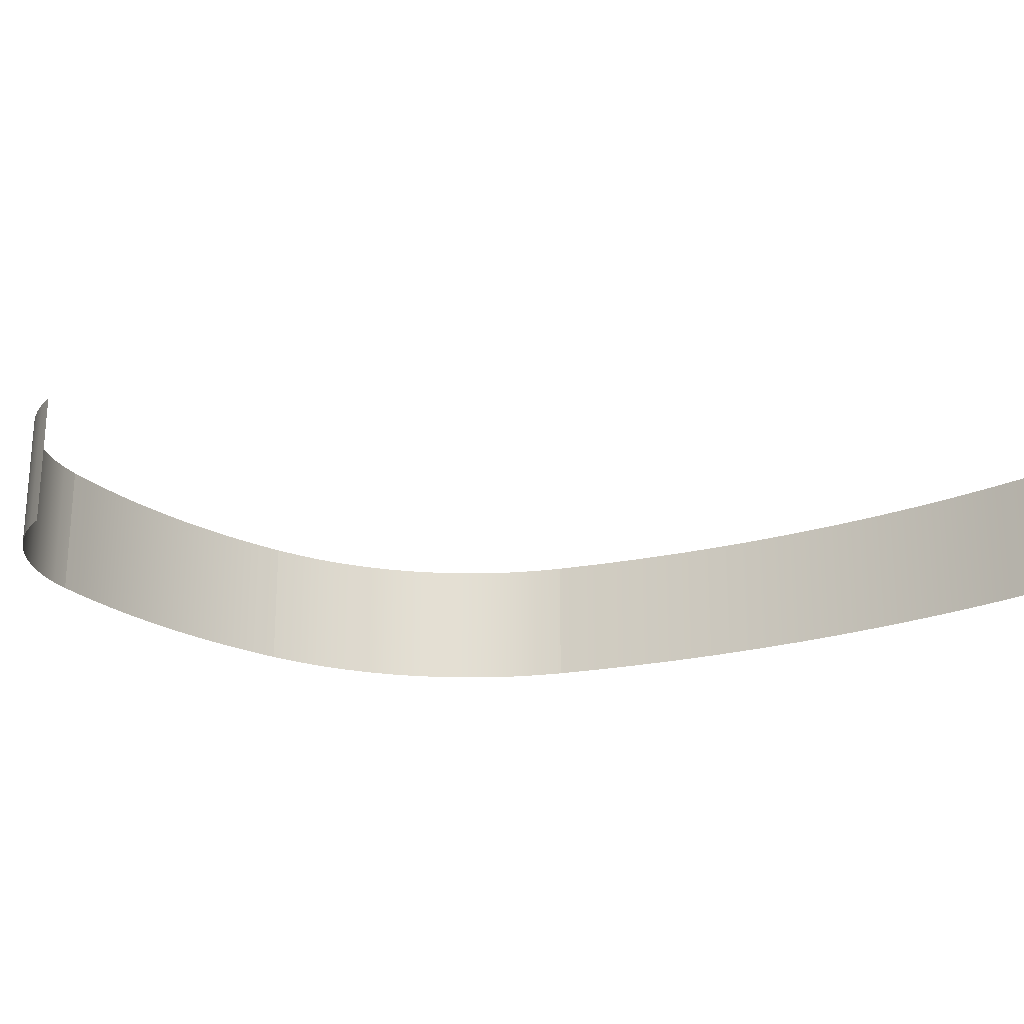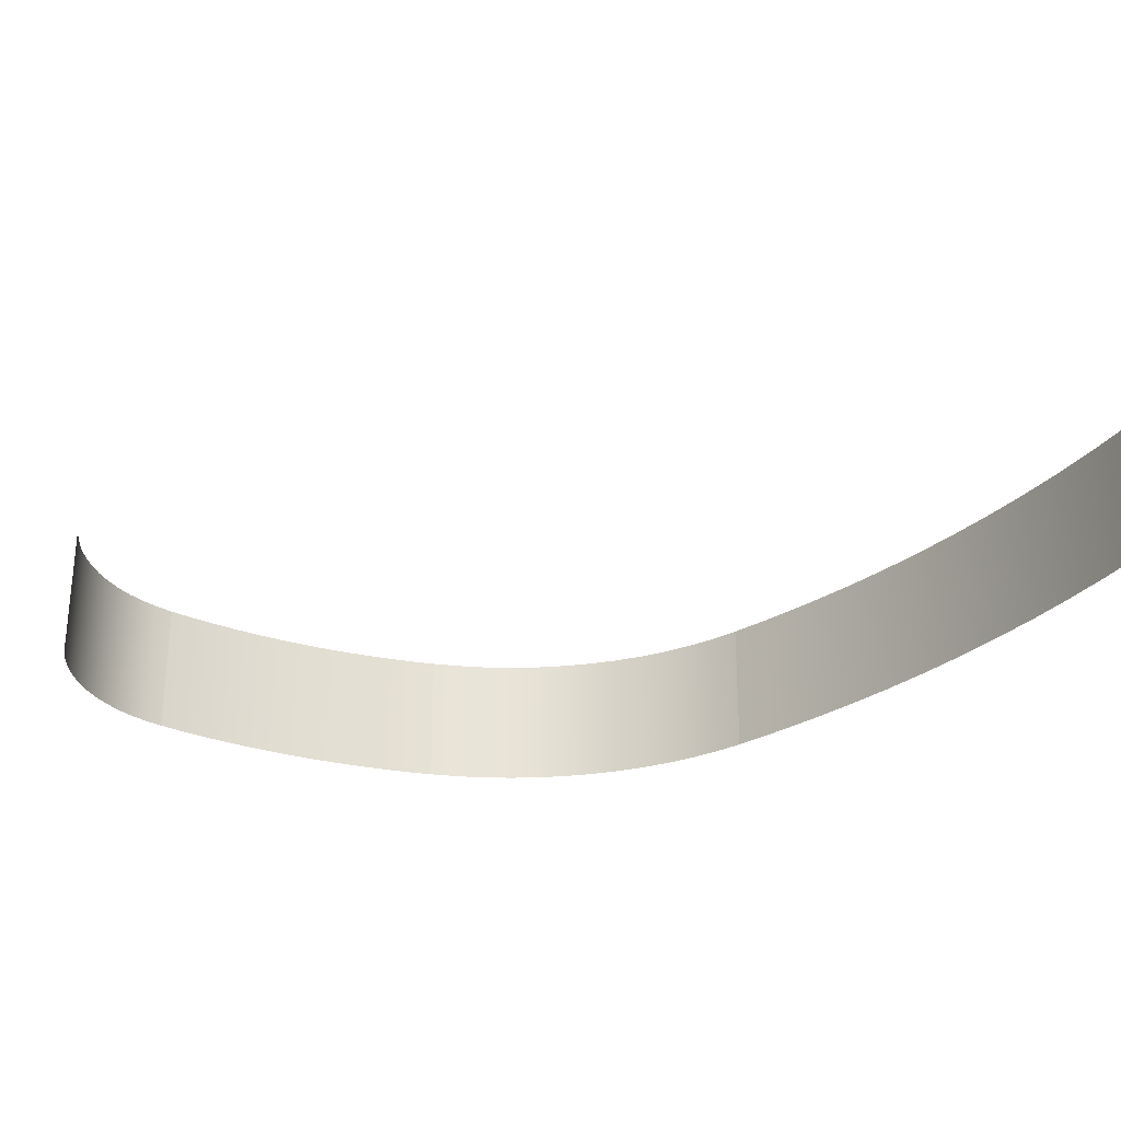
<metadata>
{"format":"obj","ext":"obj","renderer":"f3d","projection":"perspective","resolution":1024,"background":"white","views":[{"elev":-22.7,"azim":128.0,"up":"+Y"},{"elev":-28.4,"azim":151.8,"up":"+Y"}]}
</metadata>
<code>
o mesh39/mesh39-geometry/material_1/component_0#mesh39-geometry
v -0.4114 0.3385 0.1312
v -0.4091 0.2876 0.1247
v -0.4091 0.3385 0.1247
v -0.4091 0.3385 0.1247
v -0.4091 0.2876 0.1247
v -0.4114 0.3385 0.1312
v -0.4091 0.2876 0.1247
v -0.4114 0.3385 0.1312
v -0.4114 0.2876 0.1312
v -0.4114 0.2876 0.1312
v -0.4114 0.3385 0.1312
v -0.4091 0.2876 0.1247
v -0.4144 0.3385 0.1374
v -0.4114 0.2876 0.1312
v -0.4114 0.3385 0.1312
v -0.4114 0.3385 0.1312
v -0.4114 0.2876 0.1312
v -0.4144 0.3385 0.1374
v -0.4114 0.2876 0.1312
v -0.4144 0.3385 0.1374
v -0.4144 0.2876 0.1374
v -0.4144 0.2876 0.1374
v -0.4144 0.3385 0.1374
v -0.4114 0.2876 0.1312
v -0.4181 0.3385 0.1433
v -0.4144 0.2876 0.1374
v -0.4144 0.3385 0.1374
v -0.4144 0.3385 0.1374
v -0.4144 0.2876 0.1374
v -0.4181 0.3385 0.1433
v -0.4144 0.2876 0.1374
v -0.4181 0.3385 0.1433
v -0.4181 0.2876 0.1433
v -0.4181 0.2876 0.1433
v -0.4181 0.3385 0.1433
v -0.4144 0.2876 0.1374
v -0.4223 0.3385 0.1488
v -0.4181 0.2876 0.1433
v -0.4181 0.3385 0.1433
v -0.4181 0.3385 0.1433
v -0.4181 0.2876 0.1433
v -0.4223 0.3385 0.1488
v -0.4181 0.2876 0.1433
v -0.4223 0.3385 0.1488
v -0.4223 0.2876 0.1488
v -0.4223 0.2876 0.1488
v -0.4223 0.3385 0.1488
v -0.4181 0.2876 0.1433
v -0.427 0.3385 0.1538
v -0.4223 0.2876 0.1488
v -0.4223 0.3385 0.1488
v -0.4223 0.3385 0.1488
v -0.4223 0.2876 0.1488
v -0.427 0.3385 0.1538
v -0.4223 0.2876 0.1488
v -0.427 0.3385 0.1538
v -0.427 0.2876 0.1538
v -0.427 0.2876 0.1538
v -0.427 0.3385 0.1538
v -0.4223 0.2876 0.1488
v -0.427 0.3385 0.1538
v -0.4323 0.2876 0.1584
v -0.427 0.2876 0.1538
v -0.427 0.2876 0.1538
v -0.4323 0.2876 0.1584
v -0.427 0.3385 0.1538
v -0.4323 0.2876 0.1584
v -0.427 0.3385 0.1538
v -0.4323 0.3385 0.1584
v -0.4323 0.3385 0.1584
v -0.427 0.3385 0.1538
v -0.4323 0.2876 0.1584
v -0.4323 0.3385 0.1584
v -0.4379 0.2876 0.1624
v -0.4323 0.2876 0.1584
v -0.4323 0.2876 0.1584
v -0.4379 0.2876 0.1624
v -0.4323 0.3385 0.1584
v -0.4379 0.2876 0.1624
v -0.4323 0.3385 0.1584
v -0.4379 0.3385 0.1624
v -0.4379 0.3385 0.1624
v -0.4323 0.3385 0.1584
v -0.4379 0.2876 0.1624
v -0.4379 0.3385 0.1624
v -0.444 0.2876 0.1657
v -0.4379 0.2876 0.1624
v -0.4379 0.2876 0.1624
v -0.444 0.2876 0.1657
v -0.4379 0.3385 0.1624
v -0.444 0.2876 0.1657
v -0.4379 0.3385 0.1624
v -0.444 0.3385 0.1657
v -0.444 0.3385 0.1657
v -0.4379 0.3385 0.1624
v -0.444 0.2876 0.1657
v -0.444 0.3385 0.1657
v -0.4503 0.2876 0.1684
v -0.444 0.2876 0.1657
v -0.444 0.2876 0.1657
v -0.4503 0.2876 0.1684
v -0.444 0.3385 0.1657
v -0.4503 0.2876 0.1684
v -0.444 0.3385 0.1657
v -0.4503 0.3385 0.1684
v -0.4503 0.3385 0.1684
v -0.444 0.3385 0.1657
v -0.4503 0.2876 0.1684
v -0.4503 0.3385 0.1684
v -0.457 0.2876 0.1706
v -0.4503 0.2876 0.1684
v -0.4503 0.2876 0.1684
v -0.457 0.2876 0.1706
v -0.4503 0.3385 0.1684
v -0.457 0.2876 0.1706
v -0.4503 0.3385 0.1684
v -0.457 0.3385 0.1706
v -0.457 0.3385 0.1706
v -0.4503 0.3385 0.1684
v -0.457 0.2876 0.1706
v -0.457 0.3385 0.1706
v -0.4637 0.2876 0.1719
v -0.457 0.2876 0.1706
v -0.457 0.2876 0.1706
v -0.4637 0.2876 0.1719
v -0.457 0.3385 0.1706
v -0.4637 0.2876 0.1719
v -0.457 0.3385 0.1706
v -0.4637 0.3385 0.1719
v -0.4637 0.3385 0.1719
v -0.457 0.3385 0.1706
v -0.4637 0.2876 0.1719
v -0.4637 0.3385 0.1719
v -0.4733 0.2876 0.1733
v -0.4637 0.2876 0.1719
v -0.4637 0.2876 0.1719
v -0.4733 0.2876 0.1733
v -0.4637 0.3385 0.1719
v -0.4733 0.2876 0.1733
v -0.4637 0.3385 0.1719
v -0.4733 0.3385 0.1733
v -0.4733 0.3385 0.1733
v -0.4637 0.3385 0.1719
v -0.4733 0.2876 0.1733
v -0.4829 0.2876 0.1742
v -0.4733 0.3385 0.1733
v -0.4829 0.3385 0.1742
v -0.4829 0.3385 0.1742
v -0.4733 0.3385 0.1733
v -0.4829 0.2876 0.1742
v -0.4733 0.3385 0.1733
v -0.4829 0.2876 0.1742
v -0.4733 0.2876 0.1733
v -0.4733 0.2876 0.1733
v -0.4829 0.2876 0.1742
v -0.4733 0.3385 0.1733
v -0.7116 0.2876 -0.1222
v -0.711 0.3385 -0.1409
v -0.711 0.2876 -0.1409
v -0.711 0.2876 -0.1409
v -0.711 0.3385 -0.1409
v -0.7116 0.2876 -0.1222
v -0.4925 0.2876 0.1748
v -0.4829 0.3385 0.1742
v -0.4925 0.3385 0.1748
v -0.4925 0.3385 0.1748
v -0.4829 0.3385 0.1742
v -0.4925 0.2876 0.1748
v -0.4829 0.3385 0.1742
v -0.4925 0.2876 0.1748
v -0.4829 0.2876 0.1742
v -0.4829 0.2876 0.1742
v -0.4925 0.2876 0.1748
v -0.4829 0.3385 0.1742
v -0.711 0.3385 -0.1409
v -0.7116 0.2876 -0.1222
v -0.7116 0.3385 -0.1222
v -0.7116 0.3385 -0.1222
v -0.7116 0.2876 -0.1222
v -0.711 0.3385 -0.1409
v -0.5022 0.2876 0.1752
v -0.4925 0.3385 0.1748
v -0.5022 0.3385 0.1752
v -0.5022 0.3385 0.1752
v -0.4925 0.3385 0.1748
v -0.5022 0.2876 0.1752
v -0.4925 0.3385 0.1748
v -0.5022 0.2876 0.1752
v -0.4925 0.2876 0.1748
v -0.4925 0.2876 0.1748
v -0.5022 0.2876 0.1752
v -0.4925 0.3385 0.1748
v -0.7117 0.2876 -0.1035
v -0.7116 0.3385 -0.1222
v -0.7116 0.2876 -0.1222
v -0.7116 0.2876 -0.1222
v -0.7116 0.3385 -0.1222
v -0.7117 0.2876 -0.1035
v -0.7116 0.3385 -0.1222
v -0.7117 0.2876 -0.1035
v -0.7117 0.3385 -0.1035
v -0.7117 0.3385 -0.1035
v -0.7117 0.2876 -0.1035
v -0.7116 0.3385 -0.1222
v -0.5119 0.2876 0.1751
v -0.5022 0.3385 0.1752
v -0.5119 0.3385 0.1751
v -0.5119 0.3385 0.1751
v -0.5022 0.3385 0.1752
v -0.5119 0.2876 0.1751
v -0.5022 0.3385 0.1752
v -0.5119 0.2876 0.1751
v -0.5022 0.2876 0.1752
v -0.5022 0.2876 0.1752
v -0.5119 0.2876 0.1751
v -0.5022 0.3385 0.1752
v -0.7117 0.3385 -0.1035
v -0.711 0.2876 -0.08481
v -0.711 0.3385 -0.08481
v -0.711 0.3385 -0.08481
v -0.711 0.2876 -0.08481
v -0.7117 0.3385 -0.1035
v -0.711 0.2876 -0.08481
v -0.7117 0.3385 -0.1035
v -0.7117 0.2876 -0.1035
v -0.7117 0.2876 -0.1035
v -0.7117 0.3385 -0.1035
v -0.711 0.2876 -0.08481
v -0.5215 0.2876 0.1748
v -0.5119 0.3385 0.1751
v -0.5215 0.3385 0.1748
v -0.5215 0.3385 0.1748
v -0.5119 0.3385 0.1751
v -0.5215 0.2876 0.1748
v -0.5119 0.3385 0.1751
v -0.5215 0.2876 0.1748
v -0.5119 0.2876 0.1751
v -0.5119 0.2876 0.1751
v -0.5215 0.2876 0.1748
v -0.5119 0.3385 0.1751
v -0.711 0.3385 -0.08481
v -0.7097 0.2876 -0.06617
v -0.7097 0.3385 -0.06617
v -0.7097 0.3385 -0.06617
v -0.7097 0.2876 -0.06617
v -0.711 0.3385 -0.08481
v -0.7097 0.2876 -0.06617
v -0.711 0.3385 -0.08481
v -0.711 0.2876 -0.08481
v -0.711 0.2876 -0.08481
v -0.711 0.3385 -0.08481
v -0.7097 0.2876 -0.06617
v -0.5312 0.2876 0.1741
v -0.5215 0.3385 0.1748
v -0.5312 0.3385 0.1741
v -0.5312 0.3385 0.1741
v -0.5215 0.3385 0.1748
v -0.5312 0.2876 0.1741
v -0.5215 0.3385 0.1748
v -0.5312 0.2876 0.1741
v -0.5215 0.2876 0.1748
v -0.5215 0.2876 0.1748
v -0.5312 0.2876 0.1741
v -0.5215 0.3385 0.1748
v -0.7097 0.3385 -0.06617
v -0.7077 0.2876 -0.04753
v -0.7077 0.3385 -0.04753
v -0.7077 0.3385 -0.04753
v -0.7077 0.2876 -0.04753
v -0.7097 0.3385 -0.06617
v -0.7077 0.2876 -0.04753
v -0.7097 0.3385 -0.06617
v -0.7097 0.2876 -0.06617
v -0.7097 0.2876 -0.06617
v -0.7097 0.3385 -0.06617
v -0.7077 0.2876 -0.04753
v -0.5408 0.2876 0.1731
v -0.5312 0.3385 0.1741
v -0.5408 0.3385 0.1731
v -0.5408 0.3385 0.1731
v -0.5312 0.3385 0.1741
v -0.5408 0.2876 0.1731
v -0.5312 0.3385 0.1741
v -0.5408 0.2876 0.1731
v -0.5312 0.2876 0.1741
v -0.5312 0.2876 0.1741
v -0.5408 0.2876 0.1731
v -0.5312 0.3385 0.1741
v -0.7077 0.3385 -0.04753
v -0.705 0.2876 -0.02902
v -0.705 0.3385 -0.02902
v -0.705 0.3385 -0.02902
v -0.705 0.2876 -0.02902
v -0.7077 0.3385 -0.04753
v -0.705 0.2876 -0.02902
v -0.7077 0.3385 -0.04753
v -0.7077 0.2876 -0.04753
v -0.7077 0.2876 -0.04753
v -0.7077 0.3385 -0.04753
v -0.705 0.2876 -0.02902
v -0.5503 0.2876 0.1717
v -0.5408 0.3385 0.1731
v -0.5503 0.3385 0.1717
v -0.5503 0.3385 0.1717
v -0.5408 0.3385 0.1731
v -0.5503 0.2876 0.1717
v -0.5408 0.3385 0.1731
v -0.5503 0.2876 0.1717
v -0.5408 0.2876 0.1731
v -0.5408 0.2876 0.1731
v -0.5503 0.2876 0.1717
v -0.5408 0.3385 0.1731
v -0.705 0.3385 -0.02902
v -0.7017 0.2876 -0.01058
v -0.7017 0.3385 -0.01058
v -0.7017 0.3385 -0.01058
v -0.7017 0.2876 -0.01058
v -0.705 0.3385 -0.02902
v -0.7017 0.2876 -0.01058
v -0.705 0.3385 -0.02902
v -0.705 0.2876 -0.02902
v -0.705 0.2876 -0.02902
v -0.705 0.3385 -0.02902
v -0.7017 0.2876 -0.01058
v -0.5598 0.2876 0.17
v -0.5503 0.3385 0.1717
v -0.5598 0.3385 0.17
v -0.5598 0.3385 0.17
v -0.5503 0.3385 0.1717
v -0.5598 0.2876 0.17
v -0.5503 0.3385 0.1717
v -0.5598 0.2876 0.17
v -0.5503 0.2876 0.1717
v -0.5503 0.2876 0.1717
v -0.5598 0.2876 0.17
v -0.5503 0.3385 0.1717
v -0.7017 0.3385 -0.01058
v -0.6978 0.2876 0.007668
v -0.6978 0.3385 0.007668
v -0.6978 0.3385 0.007668
v -0.6978 0.2876 0.007668
v -0.7017 0.3385 -0.01058
v -0.6978 0.2876 0.007668
v -0.7017 0.3385 -0.01058
v -0.7017 0.2876 -0.01058
v -0.7017 0.2876 -0.01058
v -0.7017 0.3385 -0.01058
v -0.6978 0.2876 0.007668
v -0.5693 0.2876 0.168
v -0.5598 0.3385 0.17
v -0.5693 0.3385 0.168
v -0.5693 0.3385 0.168
v -0.5598 0.3385 0.17
v -0.5693 0.2876 0.168
v -0.5598 0.3385 0.17
v -0.5693 0.2876 0.168
v -0.5598 0.2876 0.17
v -0.5598 0.2876 0.17
v -0.5693 0.2876 0.168
v -0.5598 0.3385 0.17
v -0.6978 0.3385 0.007668
v -0.6932 0.2876 0.02578
v -0.6932 0.3385 0.02578
v -0.6932 0.3385 0.02578
v -0.6932 0.2876 0.02578
v -0.6978 0.3385 0.007668
v -0.6932 0.2876 0.02578
v -0.6978 0.3385 0.007668
v -0.6978 0.2876 0.007668
v -0.6978 0.2876 0.007668
v -0.6978 0.3385 0.007668
v -0.6932 0.2876 0.02578
v -0.5787 0.2876 0.1657
v -0.5693 0.3385 0.168
v -0.5787 0.3385 0.1657
v -0.5787 0.3385 0.1657
v -0.5693 0.3385 0.168
v -0.5787 0.2876 0.1657
v -0.5693 0.3385 0.168
v -0.5787 0.2876 0.1657
v -0.5693 0.2876 0.168
v -0.5693 0.2876 0.168
v -0.5787 0.2876 0.1657
v -0.5693 0.3385 0.168
v -0.6932 0.3385 0.02578
v -0.688 0.2876 0.04376
v -0.688 0.3385 0.04376
v -0.688 0.3385 0.04376
v -0.688 0.2876 0.04376
v -0.6932 0.3385 0.02578
v -0.688 0.2876 0.04376
v -0.6932 0.3385 0.02578
v -0.6932 0.2876 0.02578
v -0.6932 0.2876 0.02578
v -0.6932 0.3385 0.02578
v -0.688 0.2876 0.04376
v -0.5894 0.2876 0.1624
v -0.5787 0.3385 0.1657
v -0.5894 0.3385 0.1624
v -0.5894 0.3385 0.1624
v -0.5787 0.3385 0.1657
v -0.5894 0.2876 0.1624
v -0.5787 0.3385 0.1657
v -0.5894 0.2876 0.1624
v -0.5787 0.2876 0.1657
v -0.5787 0.2876 0.1657
v -0.5894 0.2876 0.1624
v -0.5787 0.3385 0.1657
v -0.688 0.3385 0.04376
v -0.6821 0.2876 0.06154
v -0.6821 0.3385 0.06154
v -0.6821 0.3385 0.06154
v -0.6821 0.2876 0.06154
v -0.688 0.3385 0.04376
v -0.6821 0.2876 0.06154
v -0.688 0.3385 0.04376
v -0.688 0.2876 0.04376
v -0.688 0.2876 0.04376
v -0.688 0.3385 0.04376
v -0.6821 0.2876 0.06154
v -0.5998 0.2876 0.1583
v -0.5894 0.3385 0.1624
v -0.5998 0.3385 0.1583
v -0.5998 0.3385 0.1583
v -0.5894 0.3385 0.1624
v -0.5998 0.2876 0.1583
v -0.5894 0.3385 0.1624
v -0.5998 0.2876 0.1583
v -0.5894 0.2876 0.1624
v -0.5894 0.2876 0.1624
v -0.5998 0.2876 0.1583
v -0.5894 0.3385 0.1624
v -0.6821 0.3385 0.06154
v -0.6756 0.2876 0.07906
v -0.6756 0.3385 0.07906
v -0.6756 0.3385 0.07906
v -0.6756 0.2876 0.07906
v -0.6821 0.3385 0.06154
v -0.6756 0.2876 0.07906
v -0.6821 0.3385 0.06154
v -0.6821 0.2876 0.06154
v -0.6821 0.2876 0.06154
v -0.6821 0.3385 0.06154
v -0.6756 0.2876 0.07906
v -0.6099 0.2876 0.1533
v -0.5998 0.3385 0.1583
v -0.6099 0.3385 0.1533
v -0.6099 0.3385 0.1533
v -0.5998 0.3385 0.1583
v -0.6099 0.2876 0.1533
v -0.5998 0.3385 0.1583
v -0.6099 0.2876 0.1533
v -0.5998 0.2876 0.1583
v -0.5998 0.2876 0.1583
v -0.6099 0.2876 0.1533
v -0.5998 0.3385 0.1583
v -0.6756 0.3385 0.07906
v -0.6711 0.2876 0.08937
v -0.6711 0.3385 0.08937
v -0.6711 0.3385 0.08937
v -0.6711 0.2876 0.08937
v -0.6756 0.3385 0.07906
v -0.6711 0.2876 0.08937
v -0.6756 0.3385 0.07906
v -0.6756 0.2876 0.07906
v -0.6756 0.2876 0.07906
v -0.6756 0.3385 0.07906
v -0.6711 0.2876 0.08937
v -0.6196 0.2876 0.1475
v -0.6099 0.3385 0.1533
v -0.6196 0.3385 0.1475
v -0.6196 0.3385 0.1475
v -0.6099 0.3385 0.1533
v -0.6196 0.2876 0.1475
v -0.6099 0.3385 0.1533
v -0.6196 0.2876 0.1475
v -0.6099 0.2876 0.1533
v -0.6099 0.2876 0.1533
v -0.6196 0.2876 0.1475
v -0.6099 0.3385 0.1533
v -0.6711 0.3385 0.08937
v -0.6658 0.2876 0.09929
v -0.6658 0.3385 0.09929
v -0.6658 0.3385 0.09929
v -0.6658 0.2876 0.09929
v -0.6711 0.3385 0.08937
v -0.6658 0.2876 0.09929
v -0.6711 0.3385 0.08937
v -0.6711 0.2876 0.08937
v -0.6711 0.2876 0.08937
v -0.6711 0.3385 0.08937
v -0.6658 0.2876 0.09929
v -0.6288 0.2876 0.1411
v -0.6196 0.3385 0.1475
v -0.6288 0.3385 0.1411
v -0.6288 0.3385 0.1411
v -0.6196 0.3385 0.1475
v -0.6288 0.2876 0.1411
v -0.6196 0.3385 0.1475
v -0.6288 0.2876 0.1411
v -0.6196 0.2876 0.1475
v -0.6196 0.2876 0.1475
v -0.6288 0.2876 0.1411
v -0.6196 0.3385 0.1475
v -0.6658 0.3385 0.09929
v -0.6598 0.2876 0.1087
v -0.6598 0.3385 0.1087
v -0.6598 0.3385 0.1087
v -0.6598 0.2876 0.1087
v -0.6658 0.3385 0.09929
v -0.6598 0.2876 0.1087
v -0.6658 0.3385 0.09929
v -0.6658 0.2876 0.09929
v -0.6658 0.2876 0.09929
v -0.6658 0.3385 0.09929
v -0.6598 0.2876 0.1087
v -0.6374 0.2876 0.1339
v -0.6288 0.3385 0.1411
v -0.6374 0.3385 0.1339
v -0.6374 0.3385 0.1339
v -0.6288 0.3385 0.1411
v -0.6374 0.2876 0.1339
v -0.6288 0.3385 0.1411
v -0.6374 0.2876 0.1339
v -0.6288 0.2876 0.1411
v -0.6288 0.2876 0.1411
v -0.6374 0.2876 0.1339
v -0.6288 0.3385 0.1411
v -0.6598 0.3385 0.1087
v -0.653 0.2876 0.1177
v -0.653 0.3385 0.1177
v -0.653 0.3385 0.1177
v -0.653 0.2876 0.1177
v -0.6598 0.3385 0.1087
v -0.653 0.2876 0.1177
v -0.6598 0.3385 0.1087
v -0.6598 0.2876 0.1087
v -0.6598 0.2876 0.1087
v -0.6598 0.3385 0.1087
v -0.653 0.2876 0.1177
v -0.6455 0.2876 0.1261
v -0.6374 0.3385 0.1339
v -0.6455 0.3385 0.1261
v -0.6455 0.3385 0.1261
v -0.6374 0.3385 0.1339
v -0.6455 0.2876 0.1261
v -0.6374 0.3385 0.1339
v -0.6455 0.2876 0.1261
v -0.6374 0.2876 0.1339
v -0.6374 0.2876 0.1339
v -0.6455 0.2876 0.1261
v -0.6374 0.3385 0.1339
v -0.653 0.3385 0.1177
v -0.6455 0.2876 0.1261
v -0.6455 0.3385 0.1261
v -0.6455 0.3385 0.1261
v -0.6455 0.2876 0.1261
v -0.653 0.3385 0.1177
v -0.6455 0.2876 0.1261
v -0.653 0.3385 0.1177
v -0.653 0.2876 0.1177
v -0.653 0.2876 0.1177
v -0.653 0.3385 0.1177
v -0.6455 0.2876 0.1261
f 1 2 3
f 4 5 6
f 7 8 9
f 10 11 12
f 13 14 15
f 16 17 18
f 19 20 21
f 22 23 24
f 25 26 27
f 28 29 30
f 31 32 33
f 34 35 36
f 37 38 39
f 40 41 42
f 43 44 45
f 46 47 48
f 49 50 51
f 52 53 54
f 55 56 57
f 58 59 60
f 61 62 63
f 64 65 66
f 67 68 69
f 70 71 72
f 73 74 75
f 76 77 78
f 79 80 81
f 82 83 84
f 85 86 87
f 88 89 90
f 91 92 93
f 94 95 96
f 97 98 99
f 100 101 102
f 103 104 105
f 106 107 108
f 109 110 111
f 112 113 114
f 115 116 117
f 118 119 120
f 121 122 123
f 124 125 126
f 127 128 129
f 130 131 132
f 133 134 135
f 136 137 138
f 139 140 141
f 142 143 144
f 145 146 147
f 148 149 150
f 151 152 153
f 154 155 156
f 157 158 159
f 160 161 162
f 163 164 165
f 166 167 168
f 169 170 171
f 172 173 174
f 175 176 177
f 178 179 180
f 181 182 183
f 184 185 186
f 187 188 189
f 190 191 192
f 193 194 195
f 196 197 198
f 199 200 201
f 202 203 204
f 205 206 207
f 208 209 210
f 211 212 213
f 214 215 216
f 217 218 219
f 220 221 222
f 223 224 225
f 226 227 228
f 229 230 231
f 232 233 234
f 235 236 237
f 238 239 240
f 241 242 243
f 244 245 246
f 247 248 249
f 250 251 252
f 253 254 255
f 256 257 258
f 259 260 261
f 262 263 264
f 265 266 267
f 268 269 270
f 271 272 273
f 274 275 276
f 277 278 279
f 280 281 282
f 283 284 285
f 286 287 288
f 289 290 291
f 292 293 294
f 295 296 297
f 298 299 300
f 301 302 303
f 304 305 306
f 307 308 309
f 310 311 312
f 313 314 315
f 316 317 318
f 319 320 321
f 322 323 324
f 325 326 327
f 328 329 330
f 331 332 333
f 334 335 336
f 337 338 339
f 340 341 342
f 343 344 345
f 346 347 348
f 349 350 351
f 352 353 354
f 355 356 357
f 358 359 360
f 361 362 363
f 364 365 366
f 367 368 369
f 370 371 372
f 373 374 375
f 376 377 378
f 379 380 381
f 382 383 384
f 385 386 387
f 388 389 390
f 391 392 393
f 394 395 396
f 397 398 399
f 400 401 402
f 403 404 405
f 406 407 408
f 409 410 411
f 412 413 414
f 415 416 417
f 418 419 420
f 421 422 423
f 424 425 426
f 427 428 429
f 430 431 432
f 433 434 435
f 436 437 438
f 439 440 441
f 442 443 444
f 445 446 447
f 448 449 450
f 451 452 453
f 454 455 456
f 457 458 459
f 460 461 462
f 463 464 465
f 466 467 468
f 469 470 471
f 472 473 474
f 475 476 477
f 478 479 480
f 481 482 483
f 484 485 486
f 487 488 489
f 490 491 492
f 493 494 495
f 496 497 498
f 499 500 501
f 502 503 504
f 505 506 507
f 508 509 510
f 511 512 513
f 514 515 516
f 517 518 519
f 520 521 522
f 523 524 525
f 526 527 528
f 529 530 531
f 532 533 534
f 535 536 537
f 538 539 540
f 541 542 543
f 544 545 546
f 547 548 549
f 550 551 552
f 553 554 555
f 556 557 558
f 559 560 561
f 562 563 564

</code>
